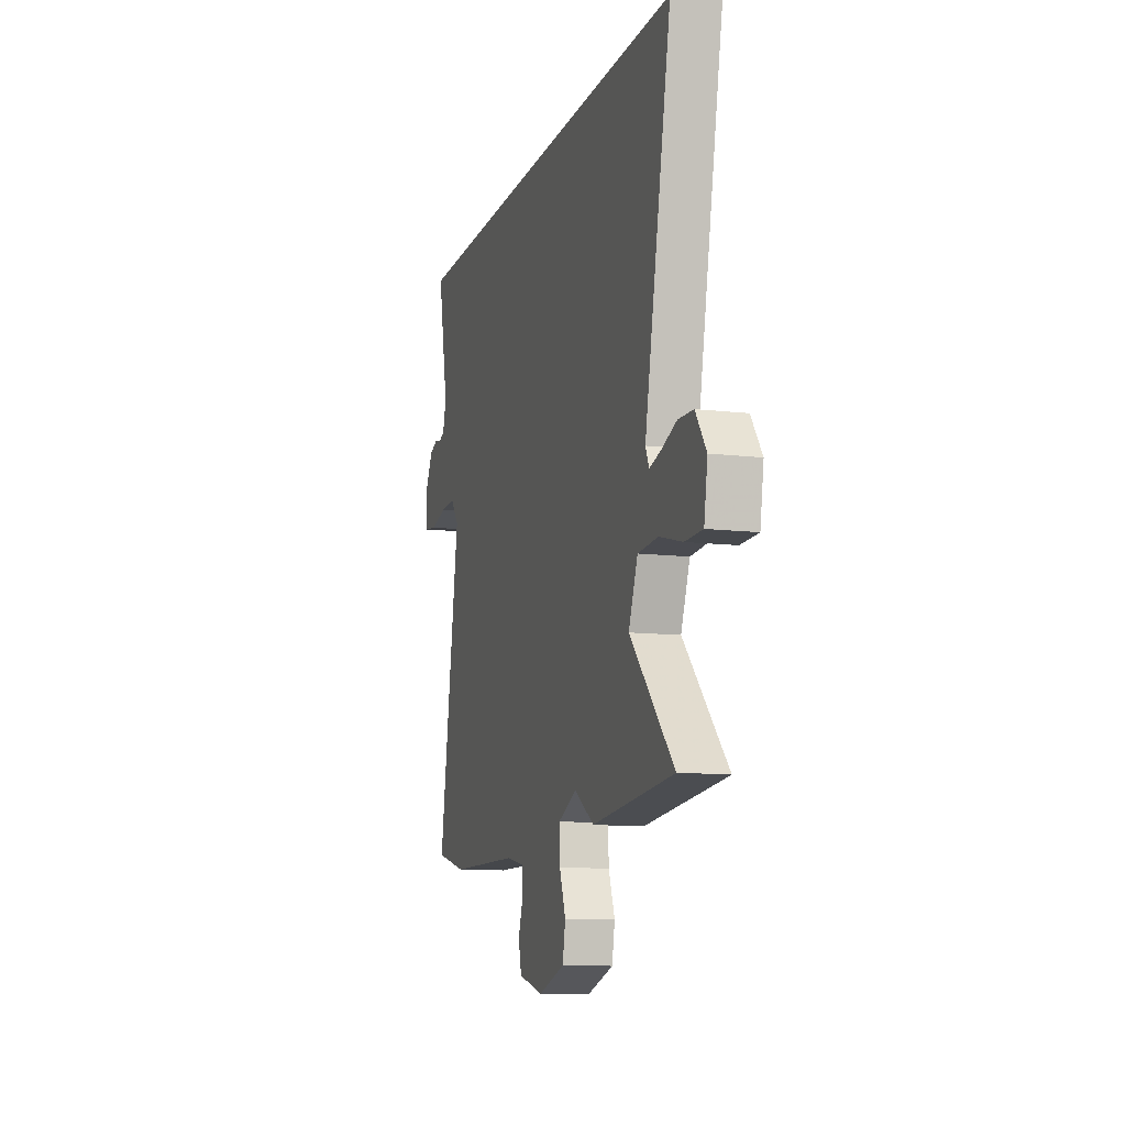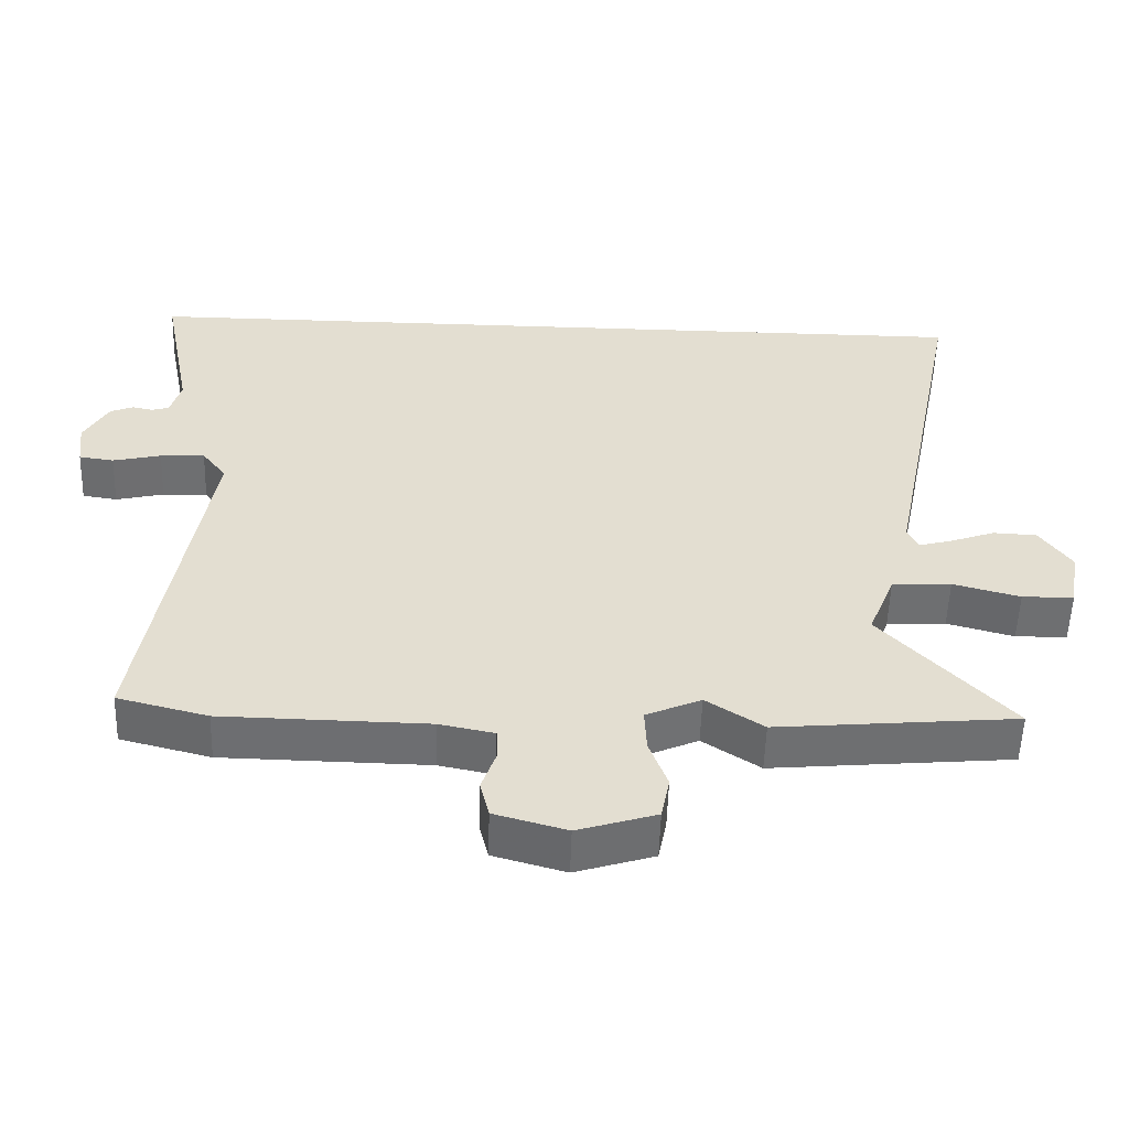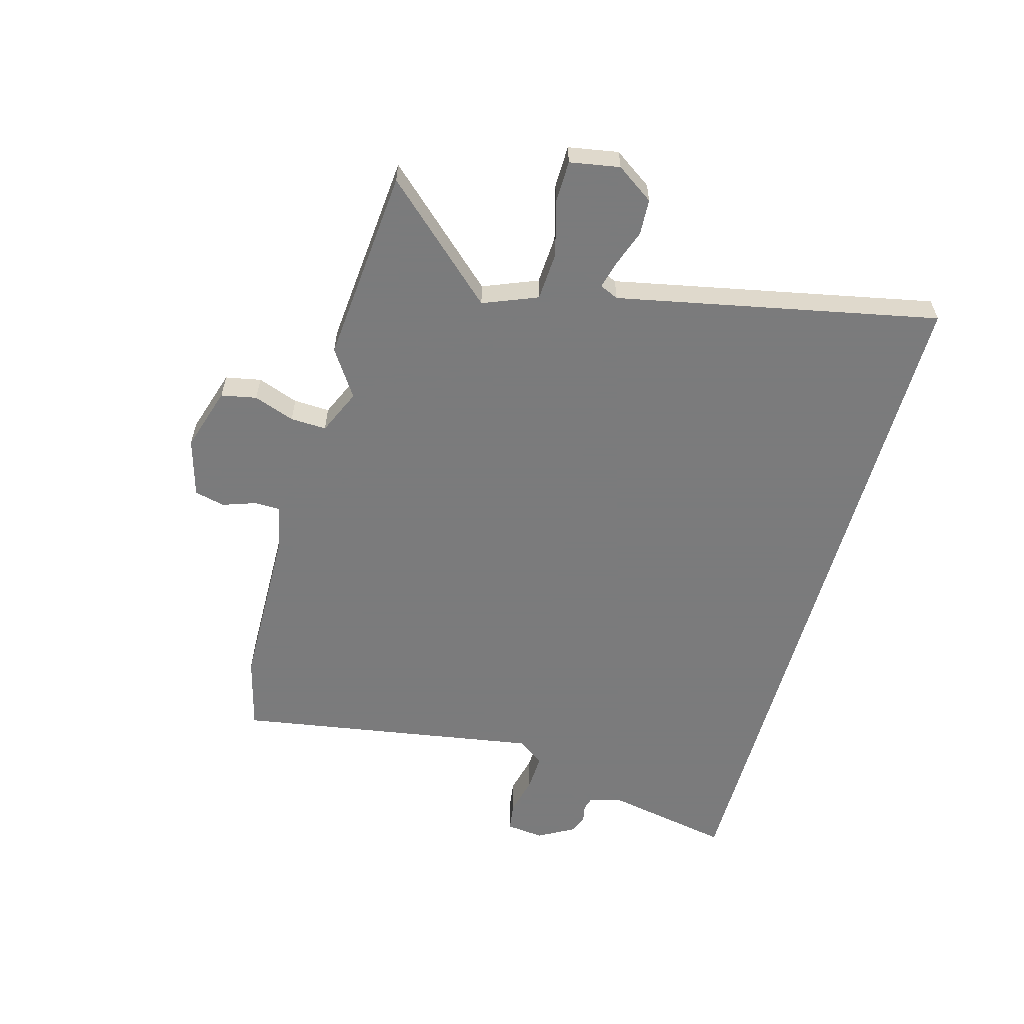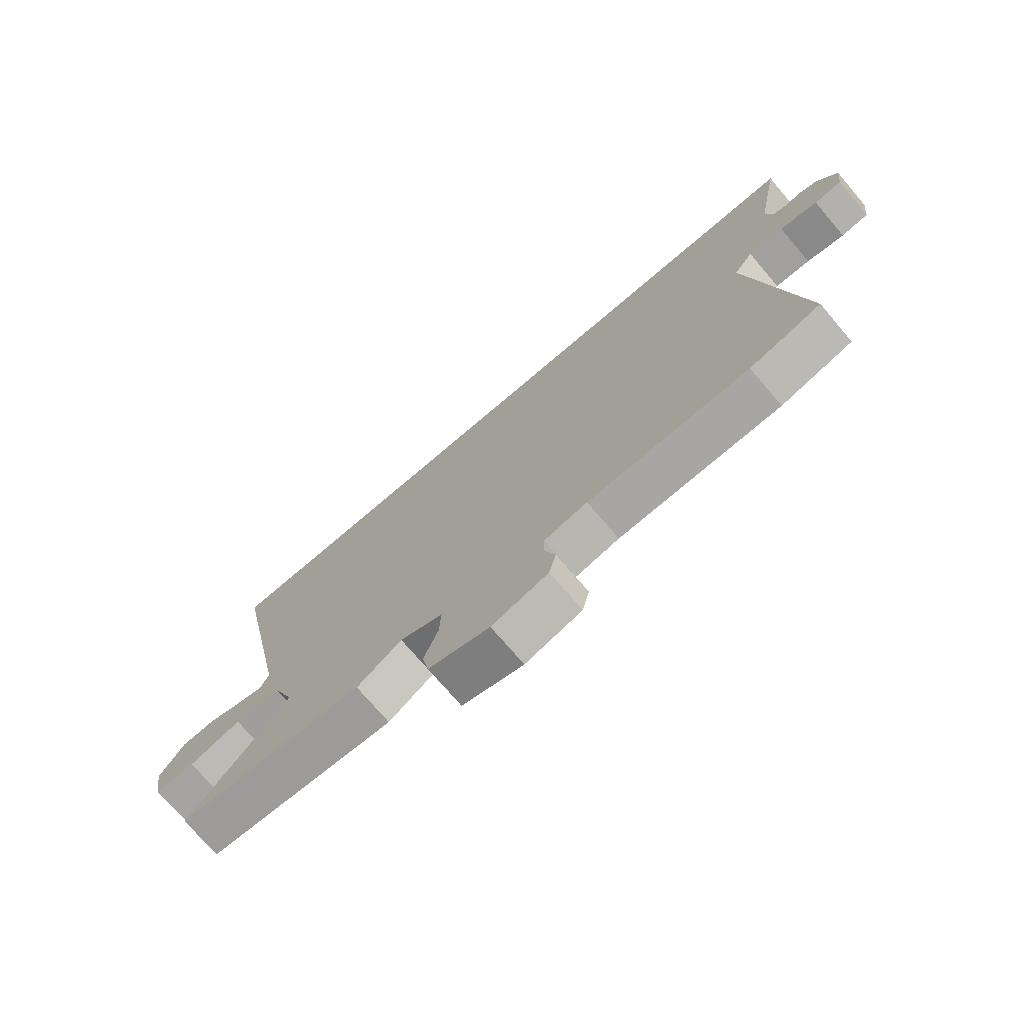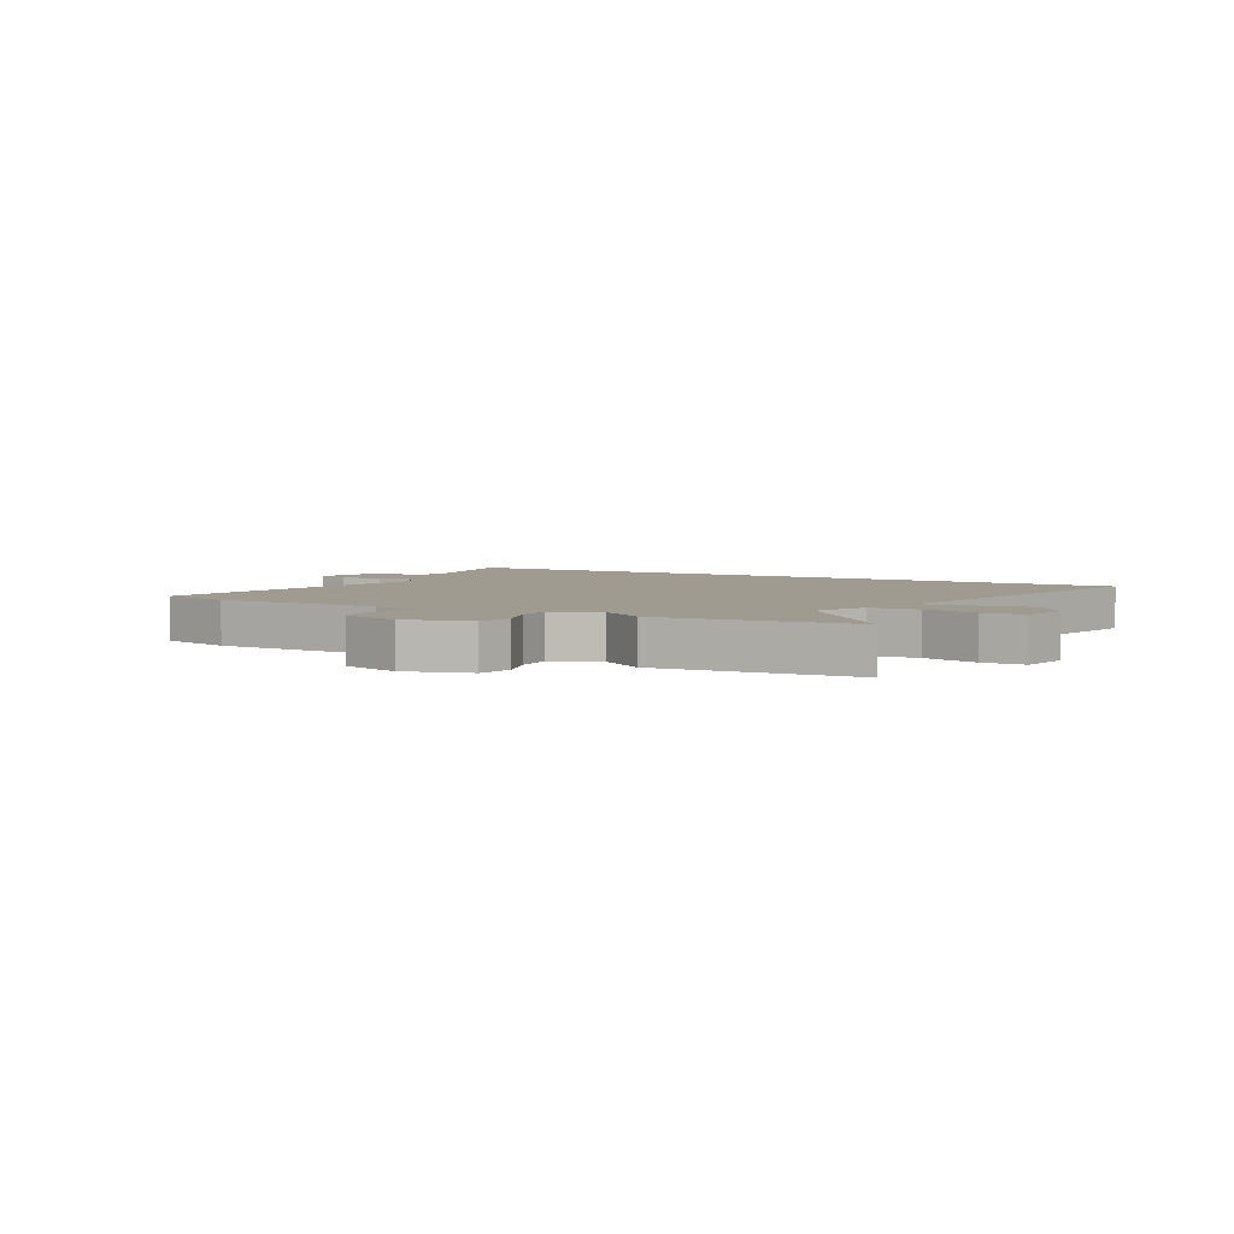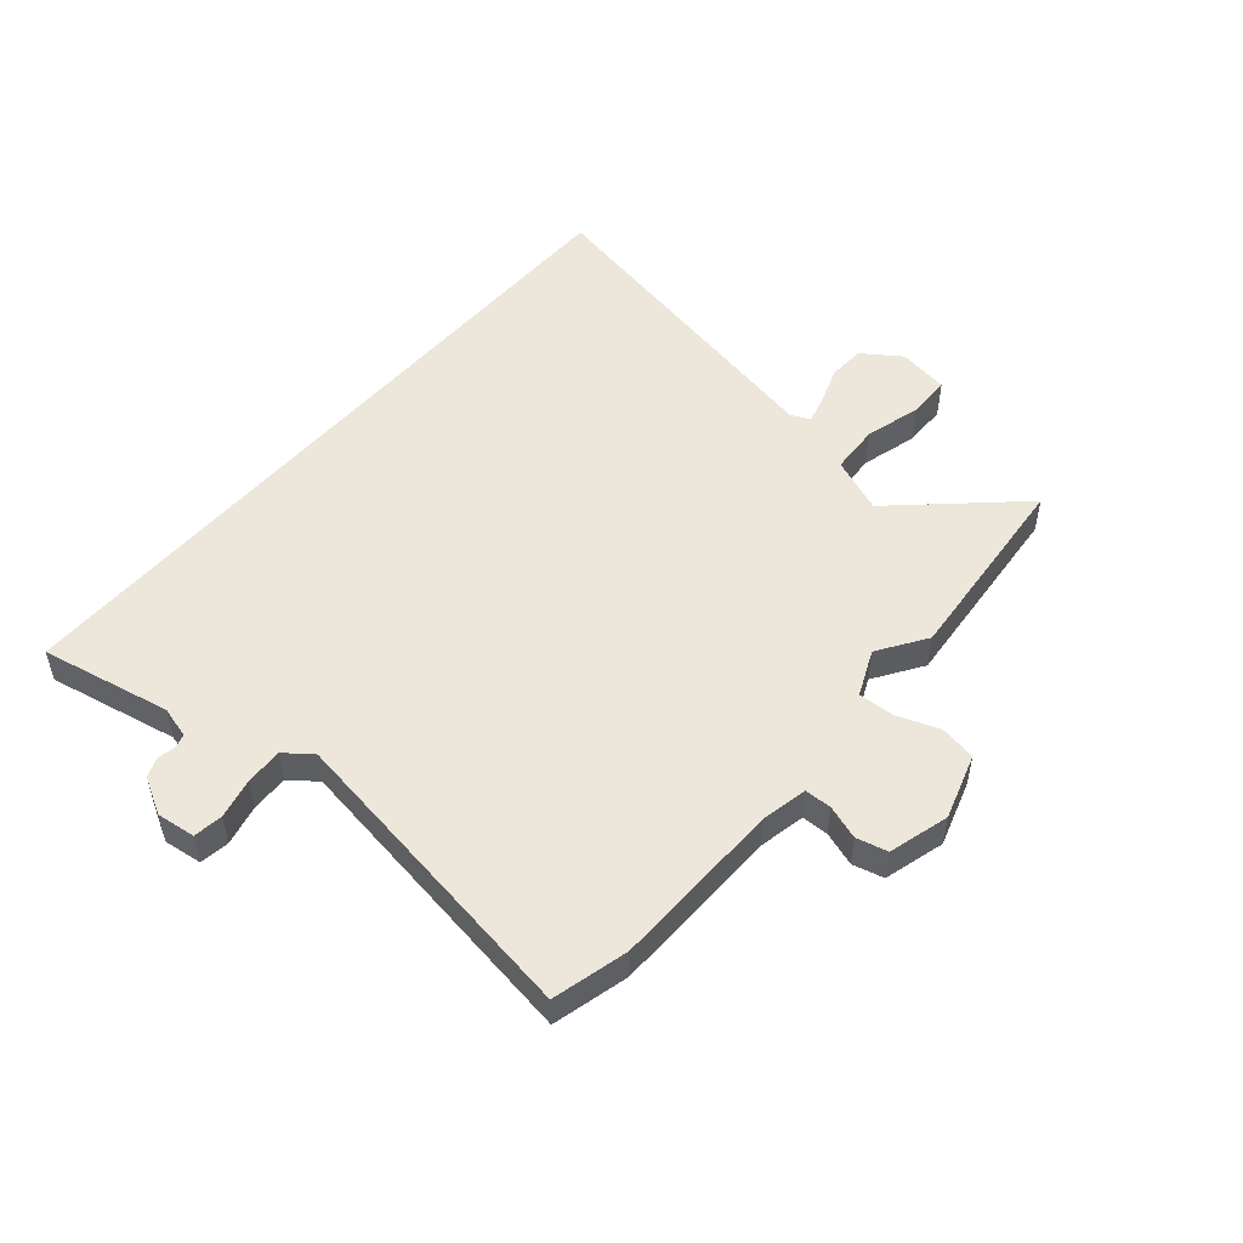
<metadata>
{"format":"obj","ext":"obj","renderer":"f3d","projection":"perspective","resolution":1024,"background":"white","views":[{"elev":-11.2,"azim":-106.1,"up":"+Z"},{"elev":-54.4,"azim":178.2,"up":"+Z"},{"elev":-58.4,"azim":-105.4,"up":"+Y"},{"elev":-73.6,"azim":40.5,"up":"+Z"},{"elev":4.1,"azim":-150.1,"up":"+Y"},{"elev":51.2,"azim":130.4,"up":"+Y"}]}
</metadata>
<code>
v -0.656 0.07 0.5
v 0.591 0.07 0.5
v 0.547 0.07 0.277
v 0.562 0.07 0.223
v 0.586 0.07 0.216
v 0.616 0.07 0.222
v 0.649 0.07 0.209
v 0.684 0.07 0.146
v 0.676 0.07 0.08
v 0.626 0.07 0.073
v 0.557 0.07 0.089
v 0.493 0.07 0.092
v 0.458 0.07 0.046
v 0.544 0.07 -0.489
v 0.415 0.07 -0.522
v 0.121 0.07 -0.527
v 0.042 0.07 -0.543
v 0.041 0.07 -0.589
v 0.061 0.07 -0.647
v 0.048 0.07 -0.7
v -0.055 0.07 -0.729
v -0.167 0.07 -0.694
v -0.179 0.07 -0.632
v -0.153 0.07 -0.561
v -0.15 0.07 -0.498
v -0.229 0.07 -0.463
v -0.311 0.07 -0.517
v -0.654 0.07 -0.486
v -0.47 0.07 -0.287
v -0.508 0.07 -0.192
v -0.593 0.07 -0.187
v -0.689 0.07 -0.213
v -0.763 0.07 -0.212
v -0.778 0.07 -0.125
v -0.733 0.07 -0.06
v -0.67 0.07 -0.057
v -0.606 0.07 -0.08
v -0.558 0.07 -0.093
v -0.543 0.07 -0.06
v -0.656 0 0.5
v 0.591 0 0.5
v 0.547 0 0.277
v 0.562 0 0.223
v 0.586 0 0.216
v 0.616 0 0.222
v 0.649 0 0.209
v 0.684 0 0.146
v 0.676 0 0.08
v 0.626 0 0.073
v 0.557 0 0.089
v 0.493 0 0.092
v 0.458 0 0.046
v 0.544 0 -0.489
v 0.415 0 -0.522
v 0.121 0 -0.527
v 0.042 0 -0.543
v 0.041 0 -0.589
v 0.061 0 -0.647
v 0.048 0 -0.7
v -0.055 0 -0.729
v -0.167 0 -0.694
v -0.179 0 -0.632
v -0.153 0 -0.561
v -0.15 0 -0.498
v -0.229 0 -0.463
v -0.311 0 -0.517
v -0.654 0 -0.486
v -0.47 0 -0.287
v -0.508 0 -0.192
v -0.593 0 -0.187
v -0.689 0 -0.213
v -0.763 0 -0.212
v -0.778 0 -0.125
v -0.733 0 -0.06
v -0.67 0 -0.057
v -0.606 0 -0.08
v -0.558 0 -0.093
v -0.543 0 -0.06
f 34 35 36 37
f 34 37 38
f 31 32 33 34
f 30 31 34 38
f 26 27 28 29
f 25 26 29 30
f 21 22 23 24
f 21 24 25
f 18 19 20 21
f 17 18 21 25
f 16 17 25 30
f 13 14 15 16
f 8 9 10 11
f 8 11 12
f 5 6 7 8
f 4 5 8 12
f 3 4 12 13
f 39 1 2 3
f 16 30 38 39
f 3 13 16 39
f 76 75 74 73
f 77 76 73
f 73 72 71 70
f 77 73 70 69
f 68 67 66 65
f 69 68 65 64
f 63 62 61 60
f 64 63 60
f 60 59 58 57
f 64 60 57 56
f 69 64 56 55
f 55 54 53 52
f 50 49 48 47
f 51 50 47
f 47 46 45 44
f 51 47 44 43
f 52 51 43 42
f 42 41 40 78
f 78 77 69 55
f 78 55 52 42
f 1 40 41 2
f 2 41 42 3
f 3 42 43 4
f 4 43 44 5
f 5 44 45 6
f 6 45 46 7
f 7 46 47 8
f 8 47 48 9
f 9 48 49 10
f 10 49 50 11
f 11 50 51 12
f 12 51 52 13
f 13 52 53 14
f 14 53 54 15
f 15 54 55 16
f 16 55 56 17
f 17 56 57 18
f 18 57 58 19
f 19 58 59 20
f 20 59 60 21
f 21 60 61 22
f 22 61 62 23
f 23 62 63 24
f 24 63 64 25
f 25 64 65 26
f 26 65 66 27
f 27 66 67 28
f 28 67 68 29
f 29 68 69 30
f 30 69 70 31
f 31 70 71 32
f 32 71 72 33
f 33 72 73 34
f 34 73 74 35
f 35 74 75 36
f 36 75 76 37
f 37 76 77 38
f 38 77 78 39
f 39 78 40 1

</code>
